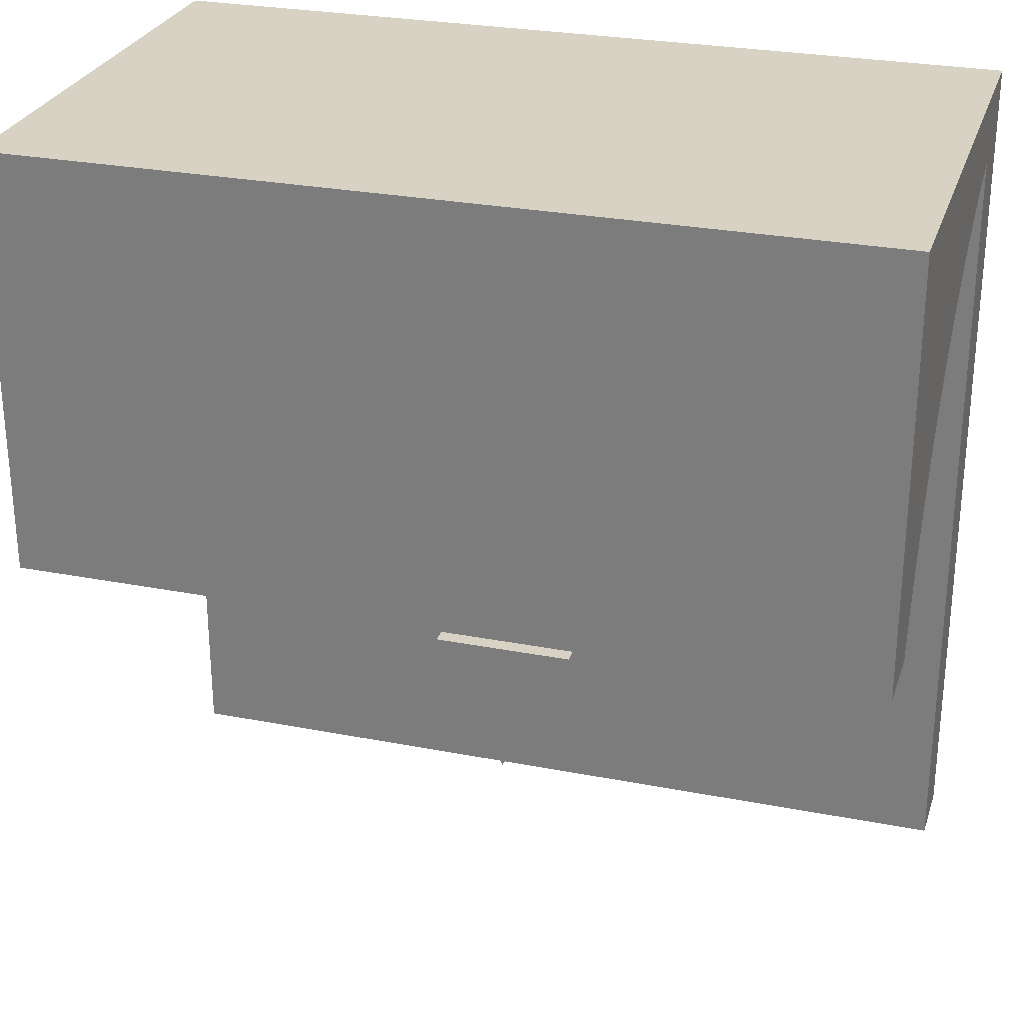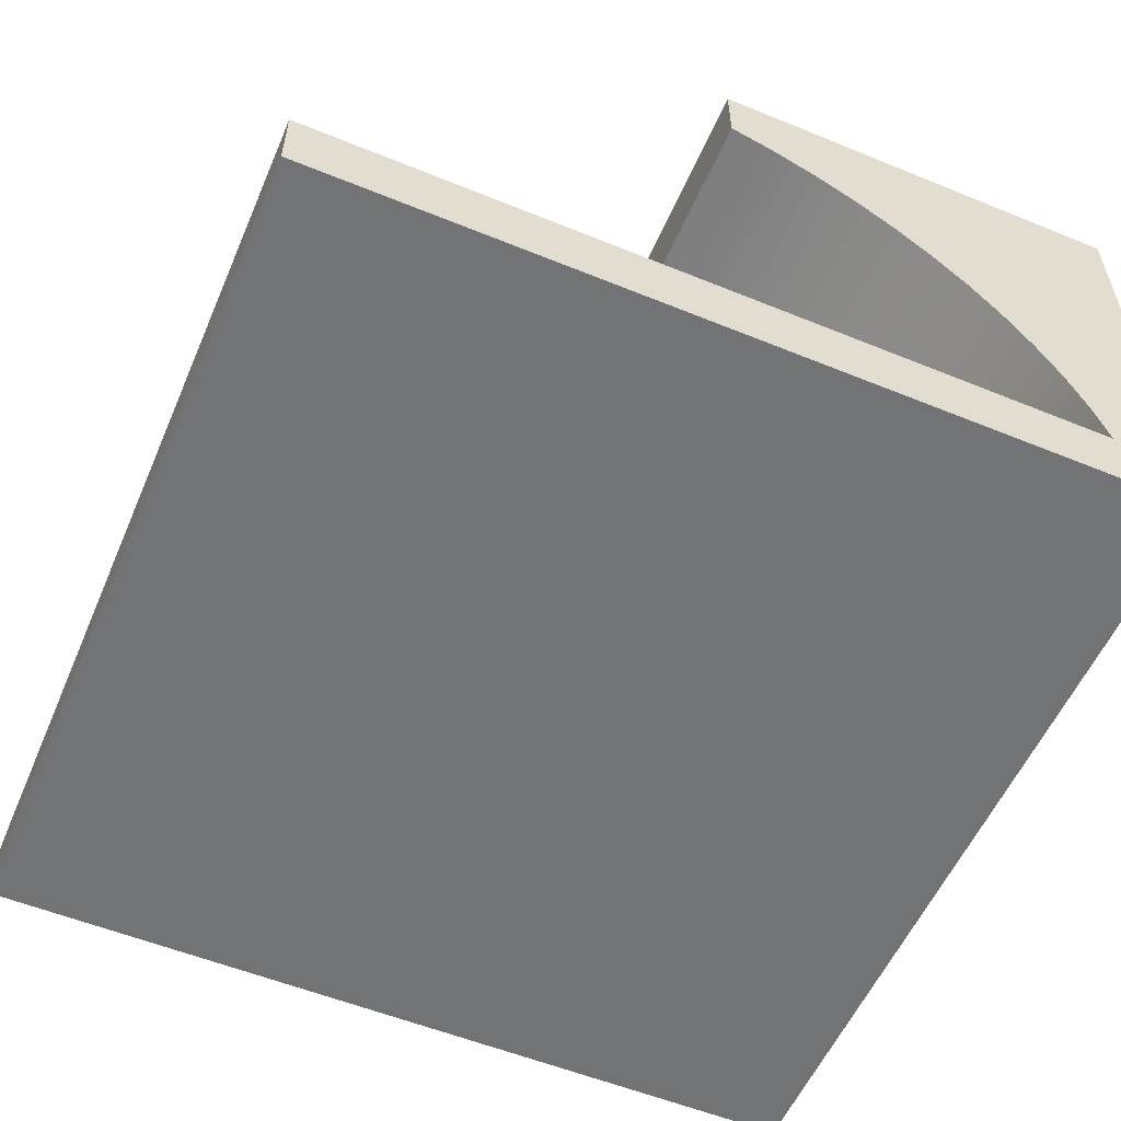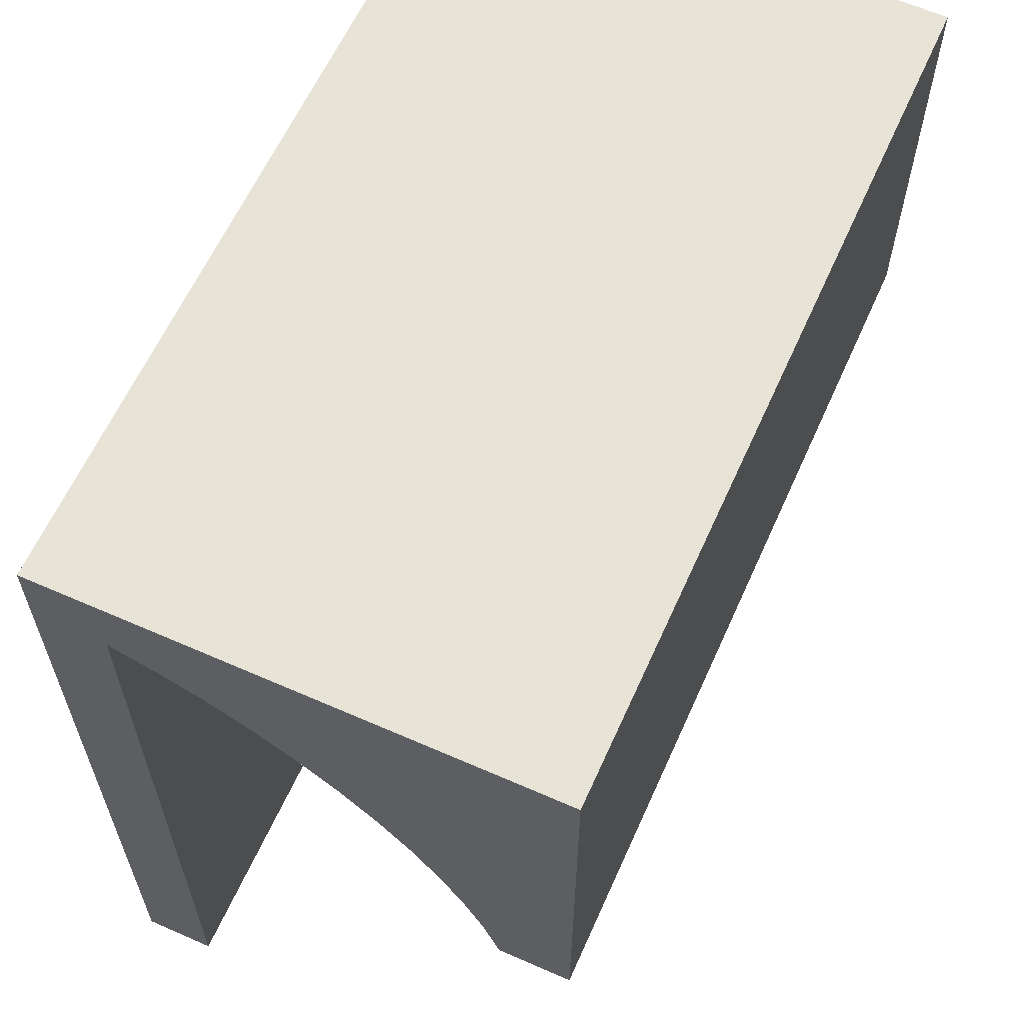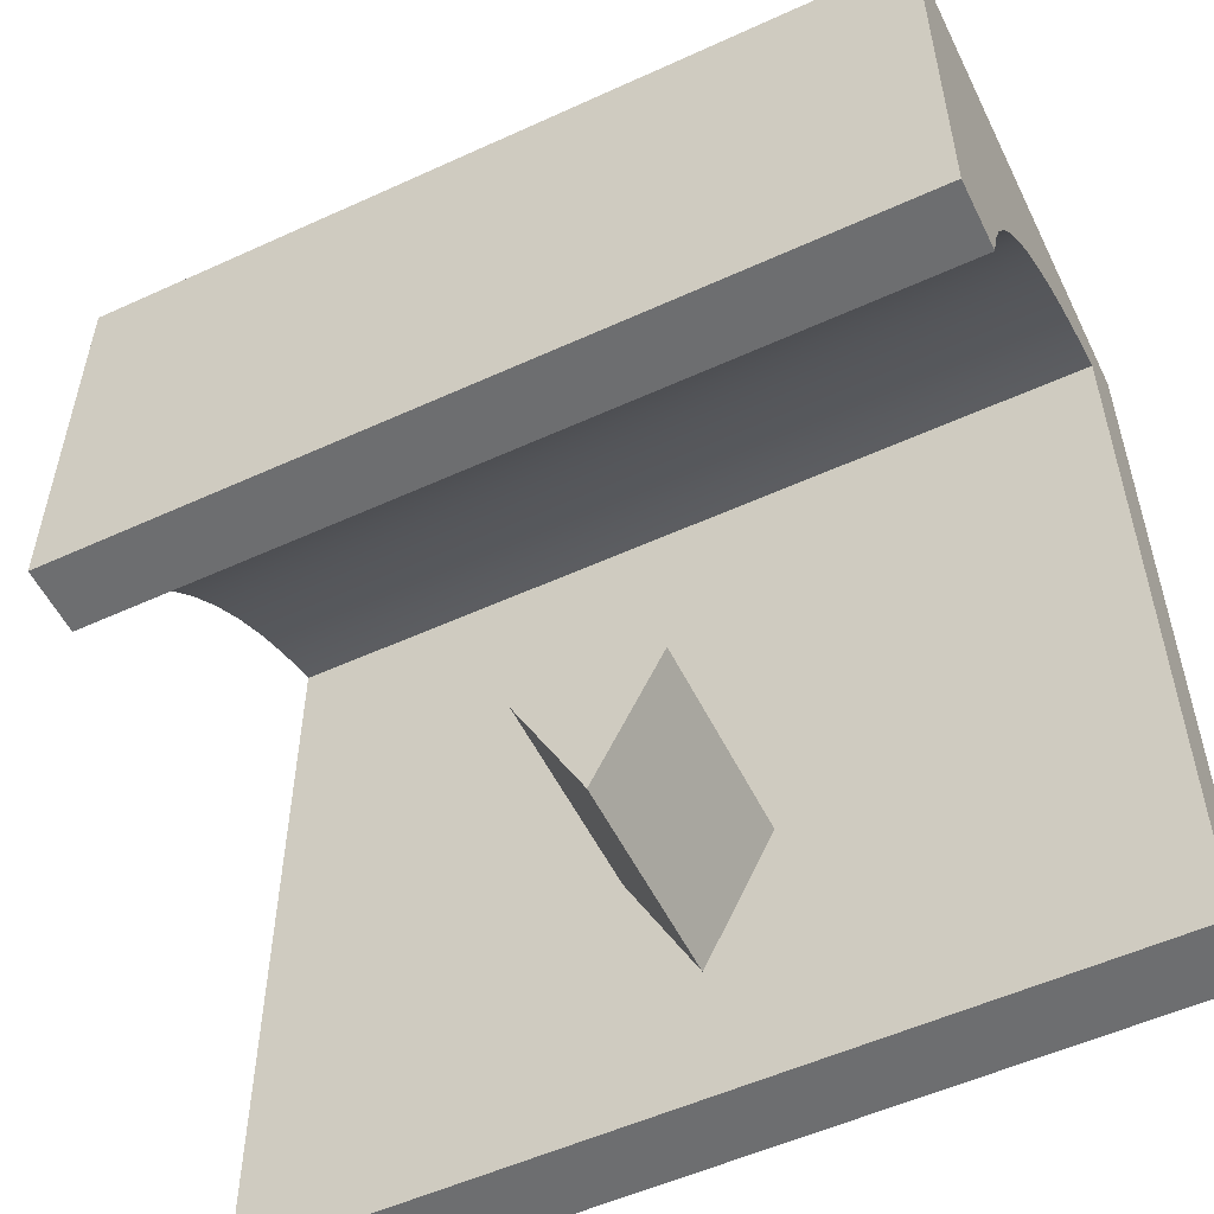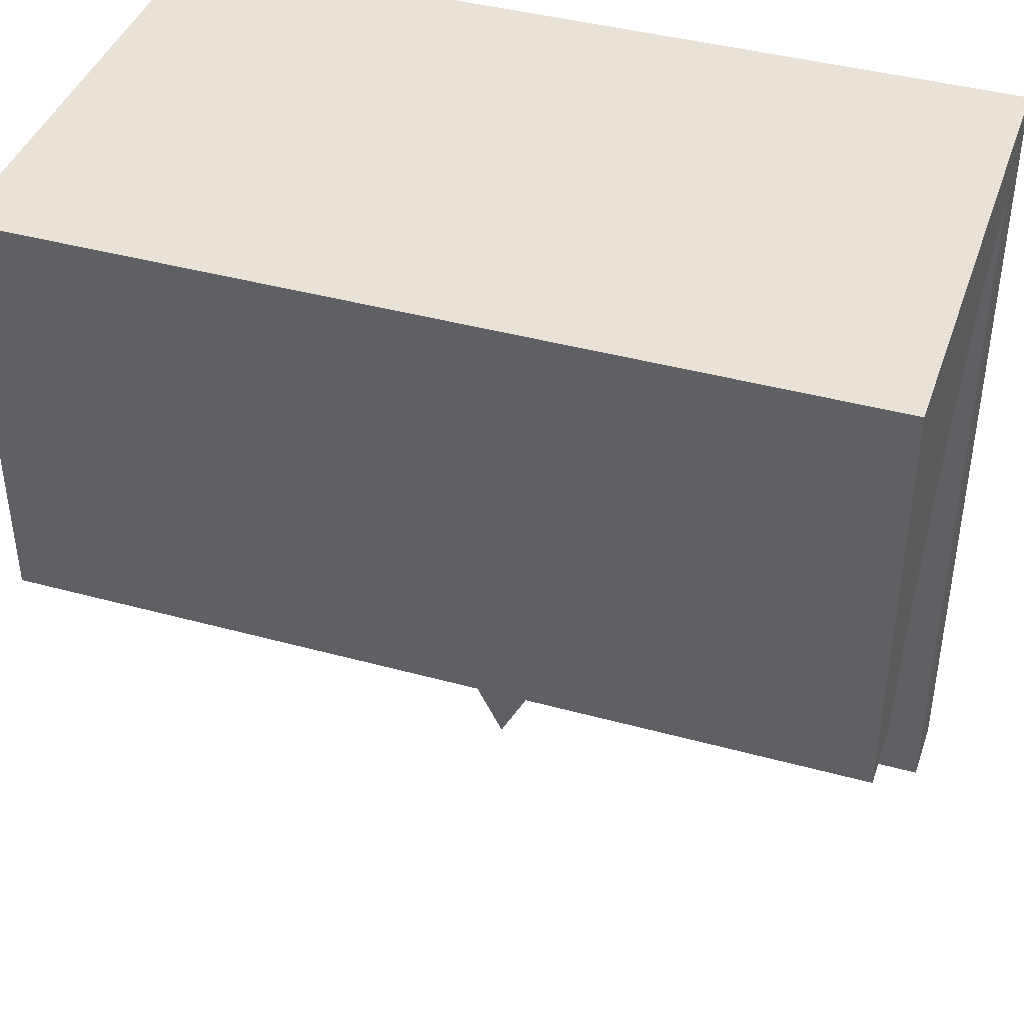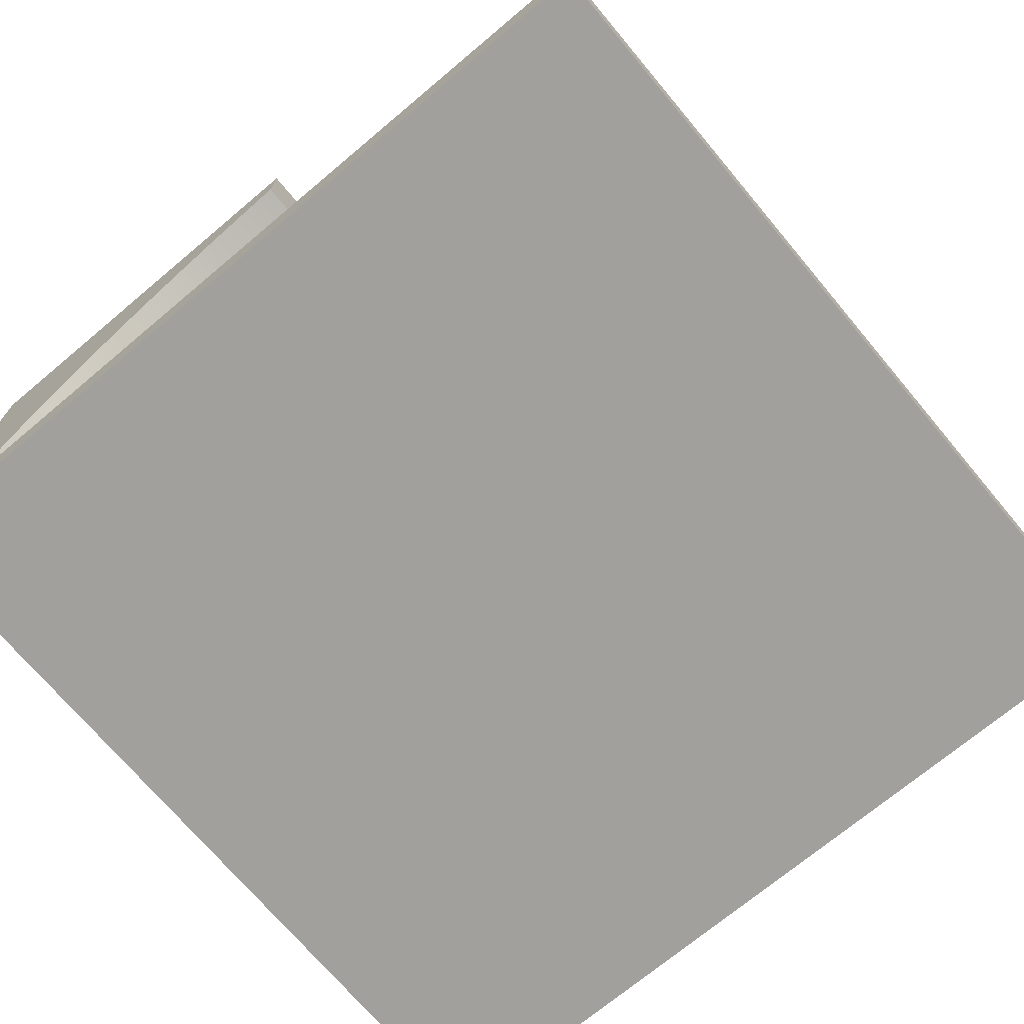
<metadata>
{"format":"obj","ext":"obj","renderer":"f3d","projection":"perspective","resolution":1024,"background":"white","views":[{"elev":27.7,"azim":16.6,"up":"+Y"},{"elev":-55.9,"azim":66.8,"up":"+Z"},{"elev":61.7,"azim":-65.9,"up":"+Y"},{"elev":-54.2,"azim":25.9,"up":"+Y"},{"elev":41.4,"azim":18.4,"up":"+Y"},{"elev":-71.6,"azim":-50.0,"up":"+Z"}]}
</metadata>
<code>
v 6 6 0
v 0 6 0
v 0 6 3.5
v 6 6 3.5
v 0 0 0
v 0 6 0
v 6 6 0
v 6 0 0
v 6 0 0.5
v 0 0 0.5
v 0 0 0
v 6 0 0
v 2.5 2 2
v 3 1 2
v 3.5 2 2
v 3 1 0.5
v 3.5 2 0.5
v 3.5 2 2
v 3 1 2
v 0 3 3
v 6 3 3
v 6 3 3.5
v 0 3 3.5
v 0 3 3.5
v 6 3 3.5
v 6 6 3.5
v 0 6 3.5
v 3.5 2 0.5
v 2.5 2 0.5
v 2.5 2 2
v 3.5 2 2
v 2.5 2 0.5
v 3.5 2 0.5
v 3 1 0.5
v 6 0 0.5
v 6 5.5 0.5
v 0 5.5 0.5
v 0 0 0.5
v 2.5 2 0.5
v 3 1 0.5
v 3 1 2
v 2.5 2 2
v 6 3 3
v 6 3.318 2.893
v 6 3.625 2.757
v 6 3.918 2.594
v 6 4.194 2.404
v 6 4.453 2.19
v 6 4.69 1.953
v 6 4.904 1.694
v 6 5.094 1.418
v 6 5.257 1.125
v 6 5.393 0.818
v 6 5.5 0.5
v 6 0 0.5
v 6 0 0
v 6 6 0
v 6 6 3.5
v 6 3 3.5
v 0 5.5 0.5
v 0 5.393 0.818
v 0 5.257 1.125
v 0 5.094 1.418
v 0 4.904 1.694
v 0 4.69 1.953
v 0 4.453 2.19
v 0 4.194 2.404
v 0 3.918 2.594
v 0 3.625 2.757
v 0 3.318 2.893
v 0 3 3
v 0 3 3.5
v 0 6 3.5
v 0 6 0
v 0 0 0
v 0 0 0.5
v 6 5.5 0.5
v 6 5.393 0.818
v 6 5.257 1.125
v 6 5.094 1.418
v 6 4.904 1.694
v 6 4.69 1.953
v 6 4.453 2.19
v 6 4.194 2.404
v 6 3.918 2.594
v 6 3.625 2.757
v 6 3.318 2.893
v 6 3 3
v 0 3 3
v 0 3.318 2.893
v 0 3.625 2.757
v 0 3.918 2.594
v 0 4.194 2.404
v 0 4.453 2.19
v 0 4.69 1.953
v 0 4.904 1.694
v 0 5.094 1.418
v 0 5.257 1.125
v 0 5.393 0.818
v 0 5.5 0.5
f 1 2 4
f 4 2 3
f 6 7 5
f 5 7 8
f 9 10 12
f 12 10 11
f 13 14 15
f 16 17 19
f 19 17 18
f 21 22 20
f 20 22 23
f 24 25 27
f 27 25 26
f 28 29 31
f 31 29 30
f 33 37 32
f 32 37 38
f 32 38 34
f 34 38 35
f 34 35 33
f 33 35 36
f 33 36 37
f 39 40 42
f 42 40 41
f 43 44 59
f 59 44 45
f 59 45 58
f 58 45 46
f 58 46 47
f 47 48 58
f 58 48 49
f 58 49 50
f 50 51 58
f 58 51 52
f 58 52 53
f 58 53 57
f 57 53 54
f 57 54 56
f 56 54 55
f 61 74 60
f 60 74 75
f 60 75 76
f 74 61 73
f 73 61 62
f 73 62 63
f 63 64 73
f 73 64 65
f 73 65 66
f 66 67 73
f 73 67 68
f 73 68 69
f 73 69 72
f 72 69 70
f 72 70 71
f 100 77 99
f 99 77 78
f 99 78 98
f 98 78 79
f 98 79 97
f 97 79 80
f 97 80 96
f 96 80 81
f 96 81 95
f 95 81 82
f 95 82 94
f 94 82 83
f 94 83 93
f 93 83 84
f 93 84 92
f 92 84 85
f 92 85 91
f 91 85 86
f 91 86 90
f 90 86 87
f 90 87 89
f 89 87 88

</code>
